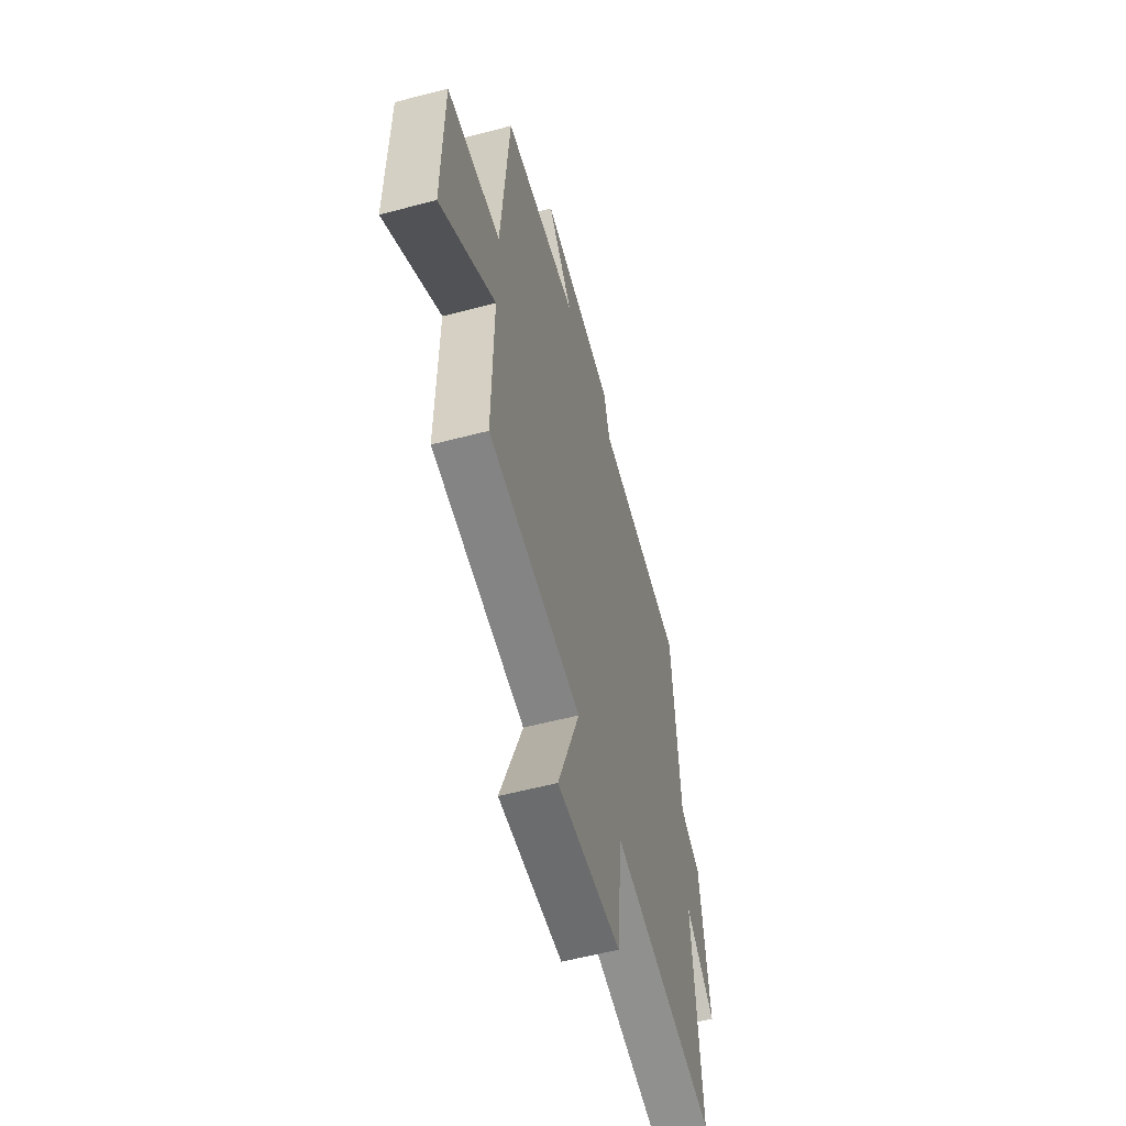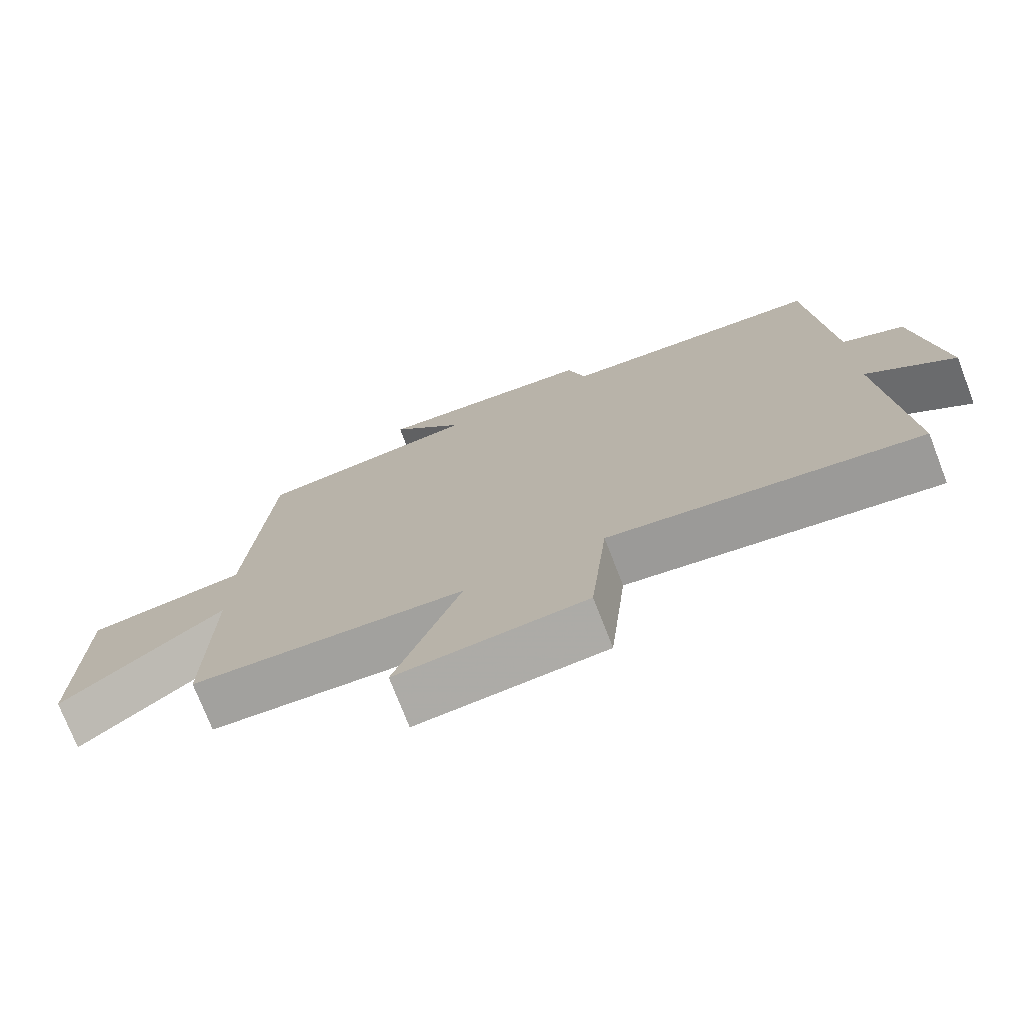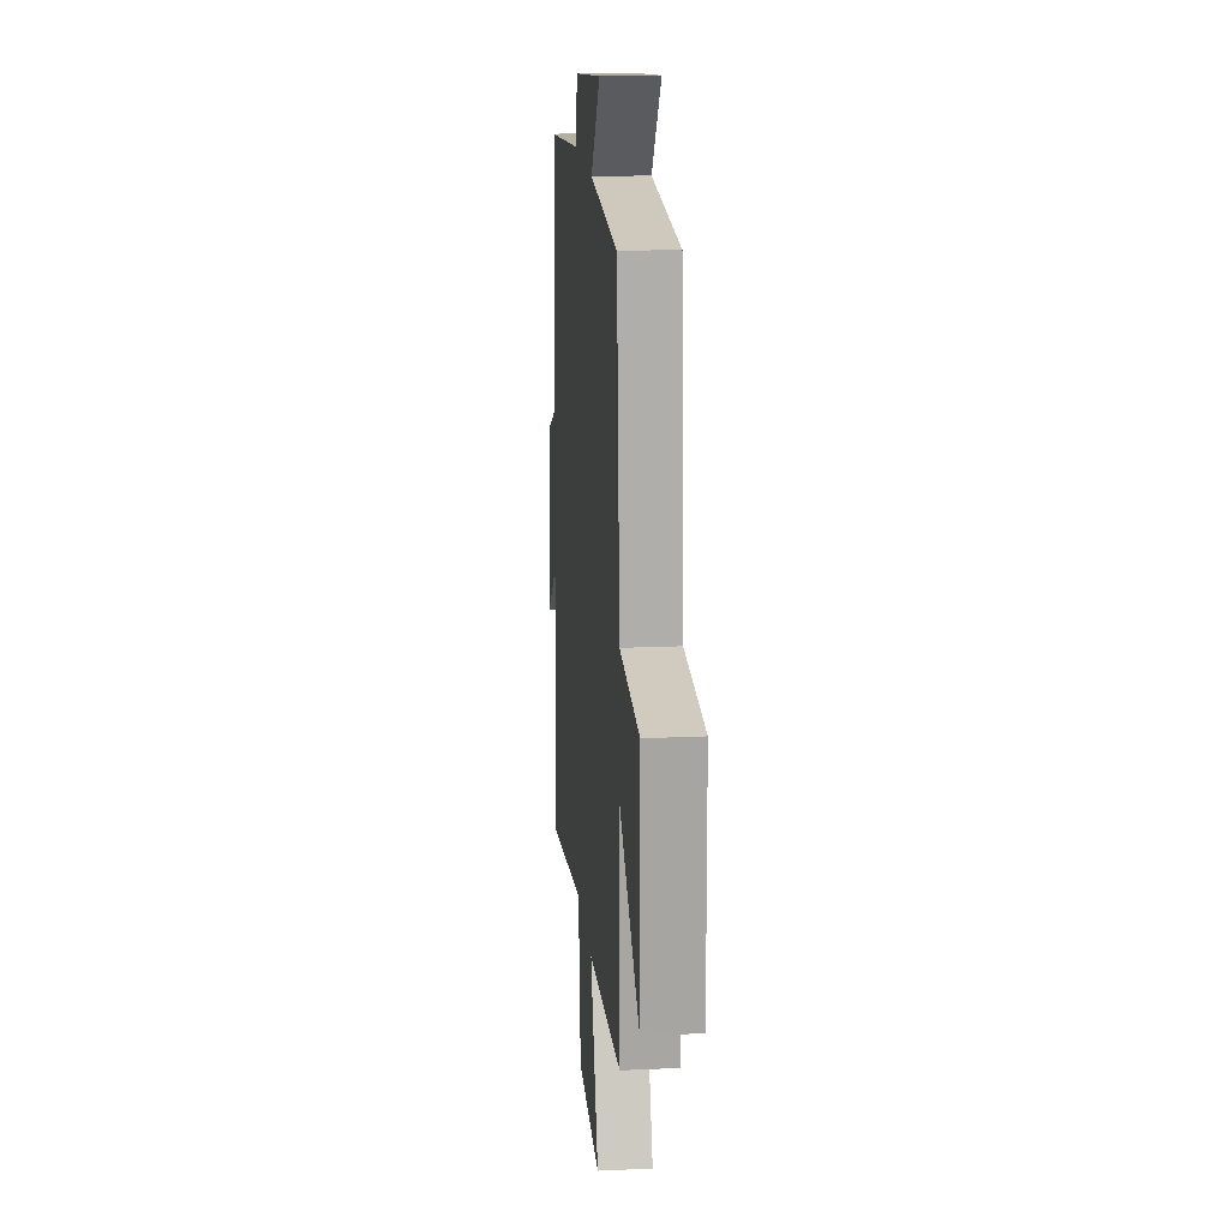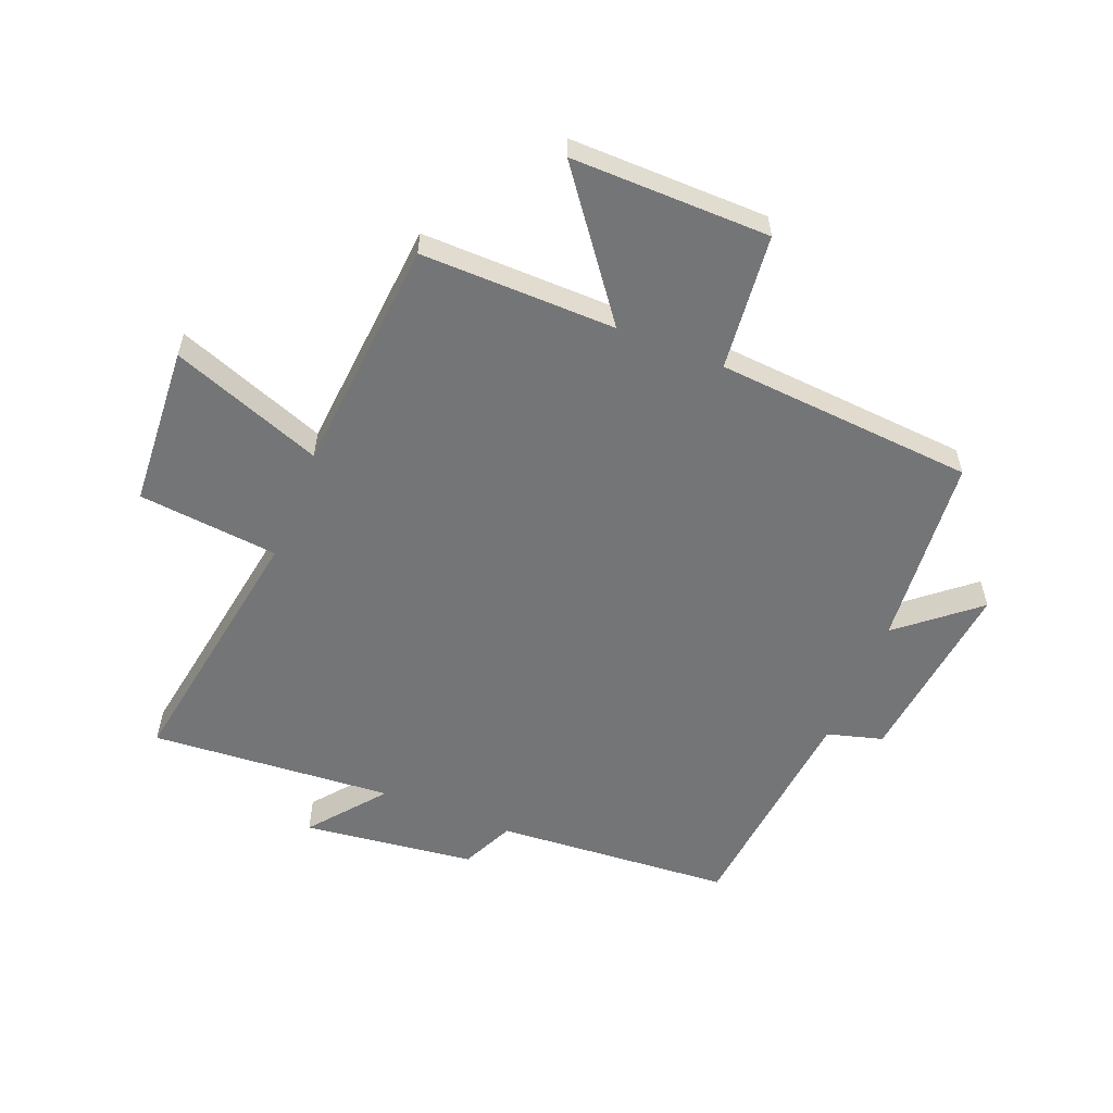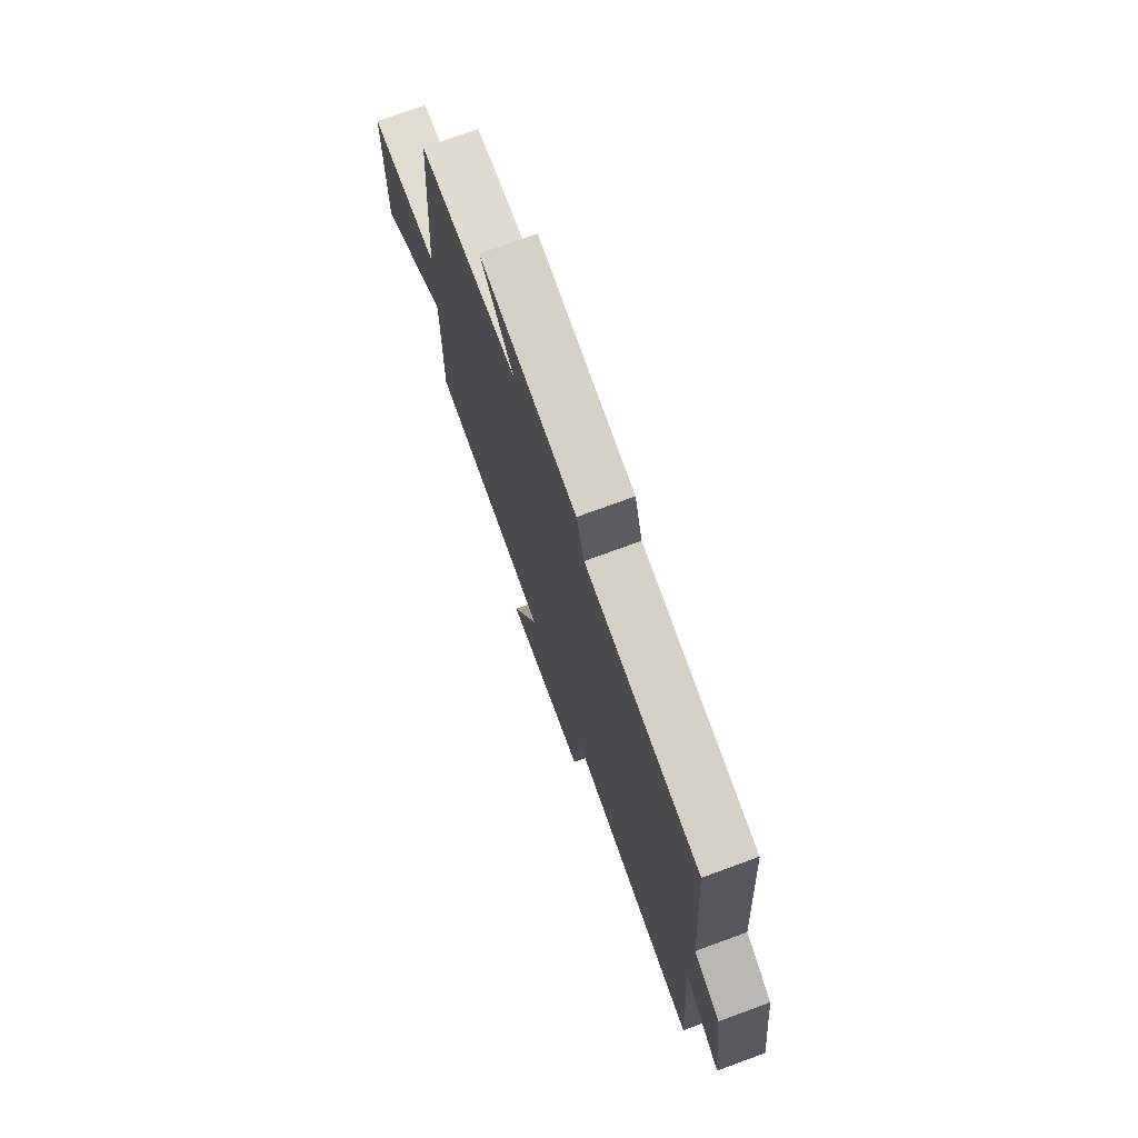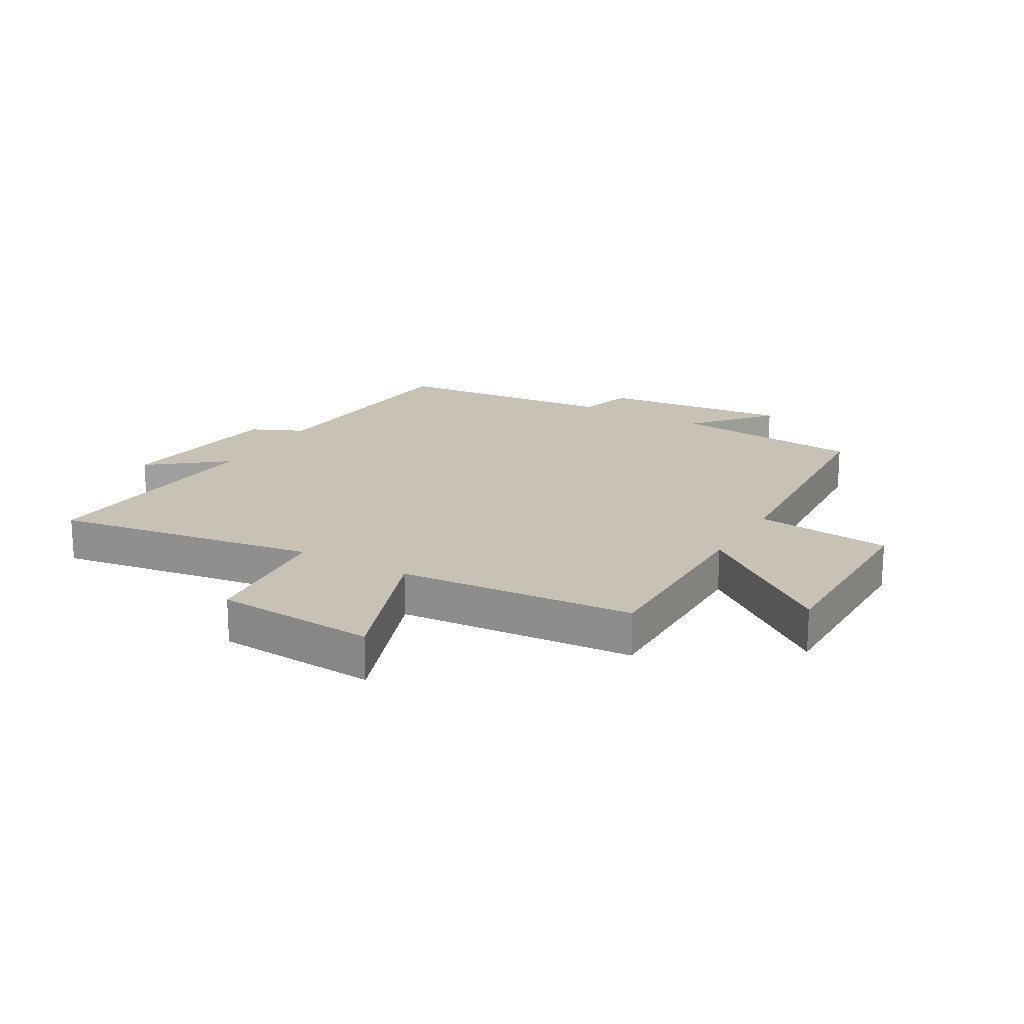
<metadata>
{"format":"obj","ext":"obj","renderer":"f3d","projection":"perspective","resolution":1024,"background":"white","views":[{"elev":-57.1,"azim":-74.7,"up":"+Z"},{"elev":-74.6,"azim":21.2,"up":"+Z"},{"elev":17.2,"azim":-95.2,"up":"+Z"},{"elev":-56.5,"azim":-111.9,"up":"+Y"},{"elev":74.3,"azim":69.9,"up":"+Z"},{"elev":19.0,"azim":-149.7,"up":"+Y"}]}
</metadata>
<code>
v -0.467 0.07 0.471
v -0.145 0.07 0.5
v -0.253 0.07 0.629
v 0.065 0.07 0.593
v 0.091 0.07 0.5
v 0.471 0.07 0.462
v 0.5 0.07 0.066
v 0.588 0.07 0.025
v 0.624 0.07 -0.263
v 0.5 0.07 -0.164
v 0.53 0.07 -0.571
v 0.09 0.07 -0.5
v 0.066 0.07 -0.735
v -0.204 0.07 -0.753
v -0.11 0.07 -0.5
v -0.505 0.07 -0.468
v -0.5 0.07 -0.142
v -0.733 0.07 -0.318
v -0.729 0.07 0.014
v -0.5 0.07 0.038
v -0.467 0 0.471
v -0.145 0 0.5
v -0.253 0 0.629
v 0.065 0 0.593
v 0.091 0 0.5
v 0.471 0 0.462
v 0.5 0 0.066
v 0.588 0 0.025
v 0.624 0 -0.263
v 0.5 0 -0.164
v 0.53 0 -0.571
v 0.09 0 -0.5
v 0.066 0 -0.735
v -0.204 0 -0.753
v -0.11 0 -0.5
v -0.505 0 -0.468
v -0.5 0 -0.142
v -0.733 0 -0.318
v -0.729 0 0.014
v -0.5 0 0.038
f 17 18 19 20
f 17 20 1 2
f 15 16 17 2
f 12 13 14 15
f 12 15 2
f 10 11 12 2
f 7 8 9 10
f 7 10 2
f 6 7 2
f 5 6 2
f 2 3 4 5
f 40 39 38 37
f 22 21 40 37
f 22 37 36 35
f 35 34 33 32
f 22 35 32
f 22 32 31 30
f 30 29 28 27
f 22 30 27
f 22 27 26
f 22 26 25
f 25 24 23 22
f 1 21 22 2
f 2 22 23 3
f 3 23 24 4
f 4 24 25 5
f 5 25 26 6
f 6 26 27 7
f 7 27 28 8
f 8 28 29 9
f 9 29 30 10
f 10 30 31 11
f 11 31 32 12
f 12 32 33 13
f 13 33 34 14
f 14 34 35 15
f 15 35 36 16
f 16 36 37 17
f 17 37 38 18
f 18 38 39 19
f 19 39 40 20
f 20 40 21 1

</code>
